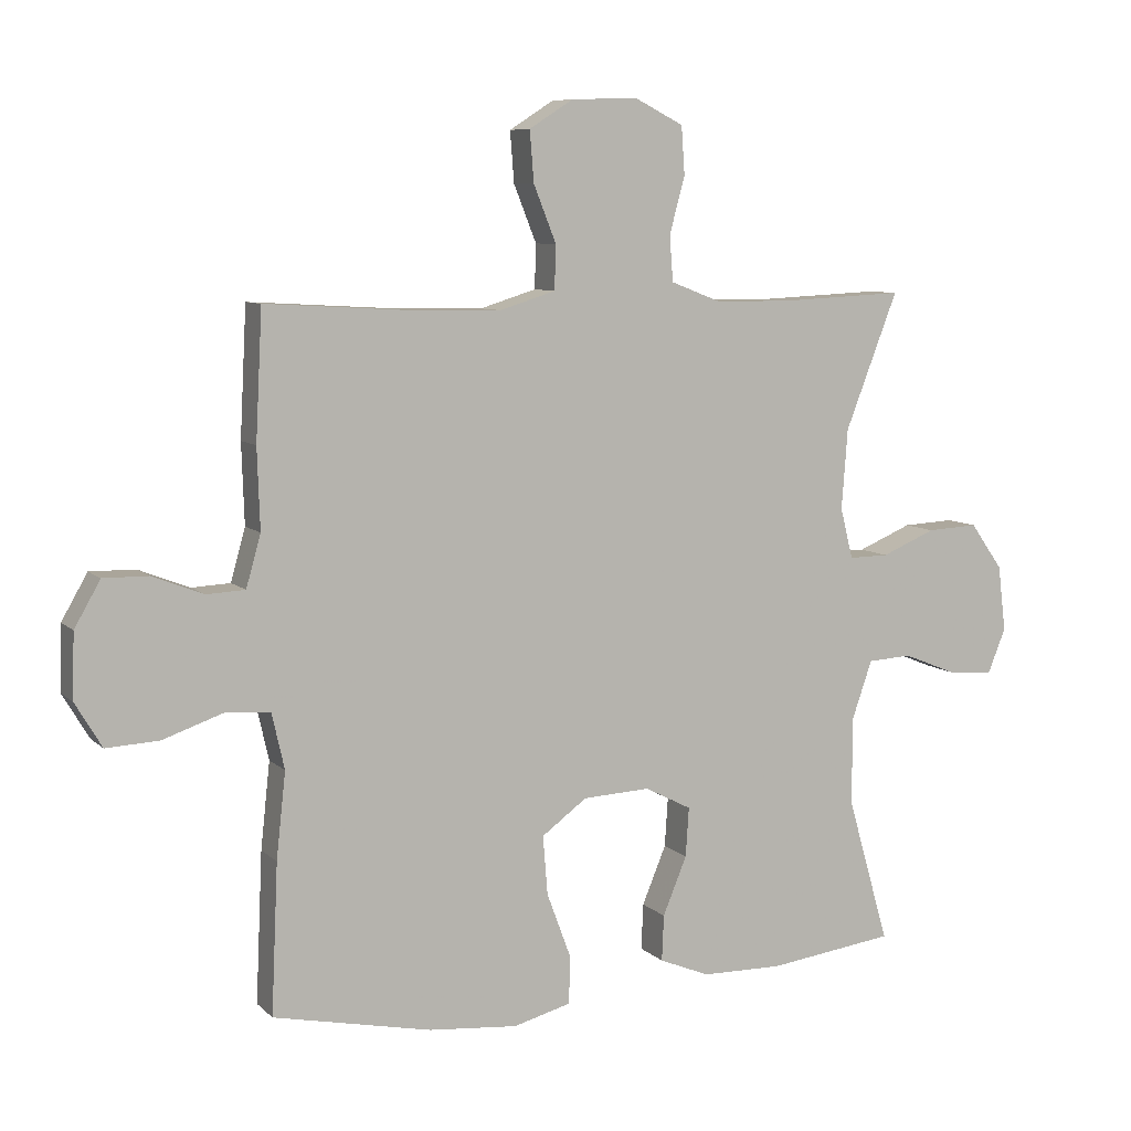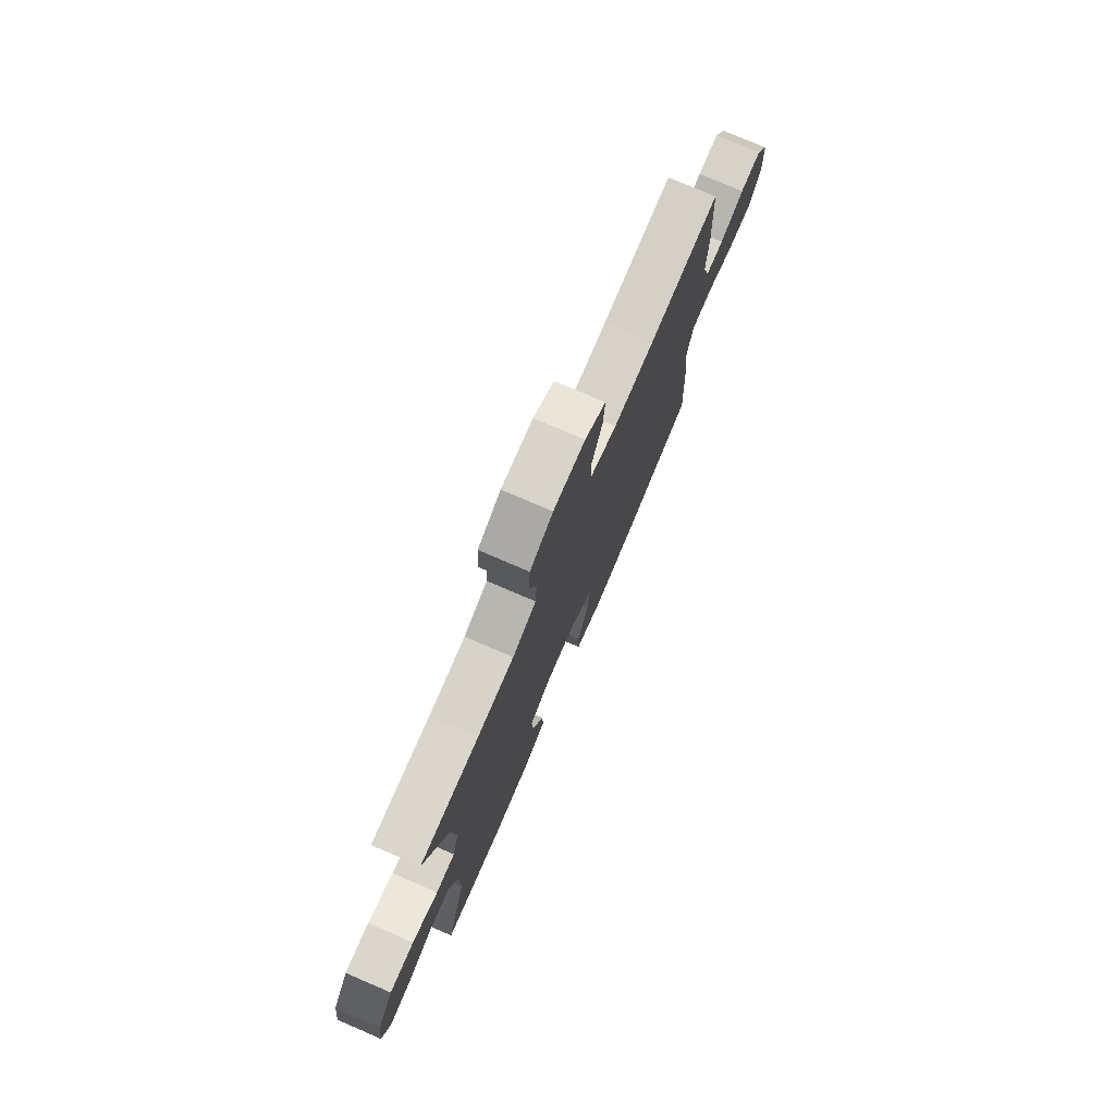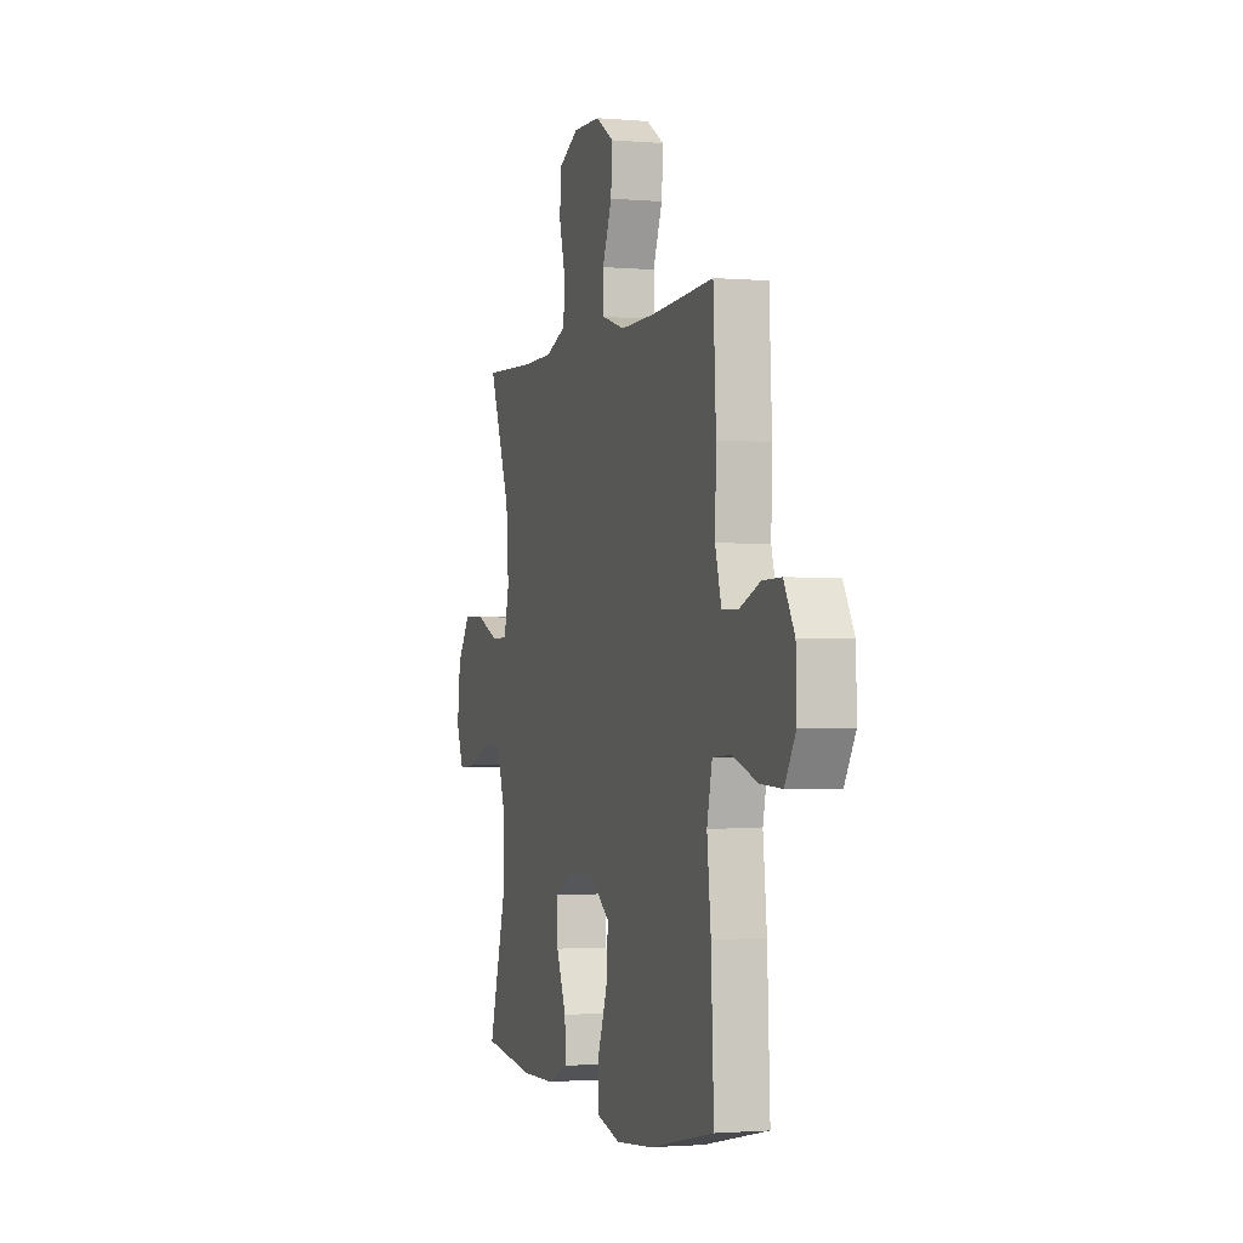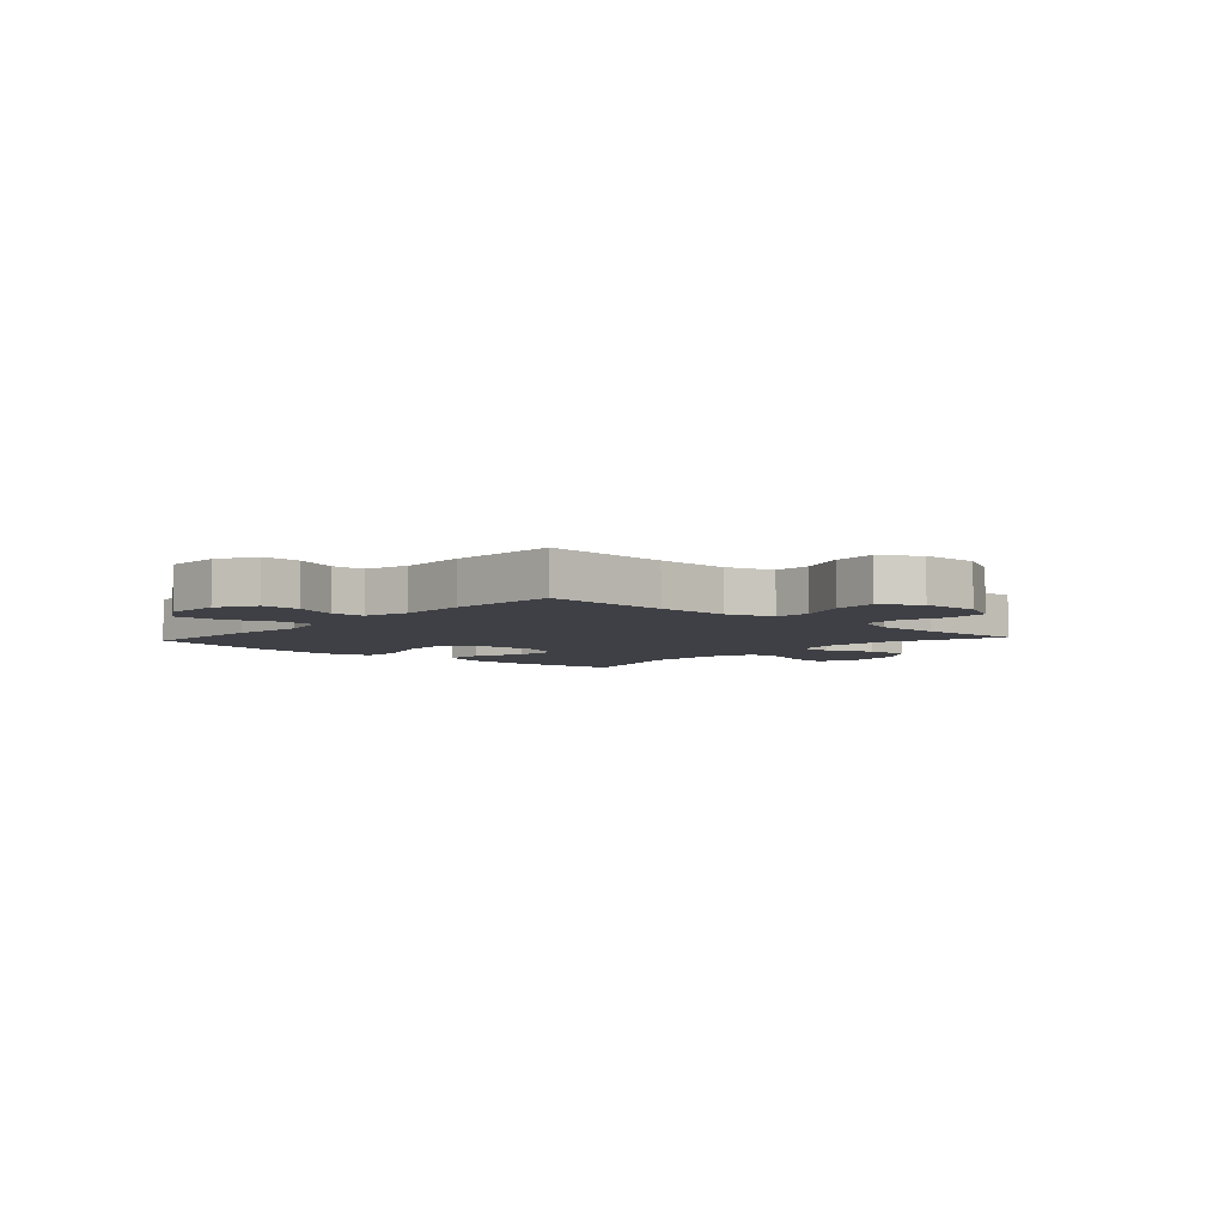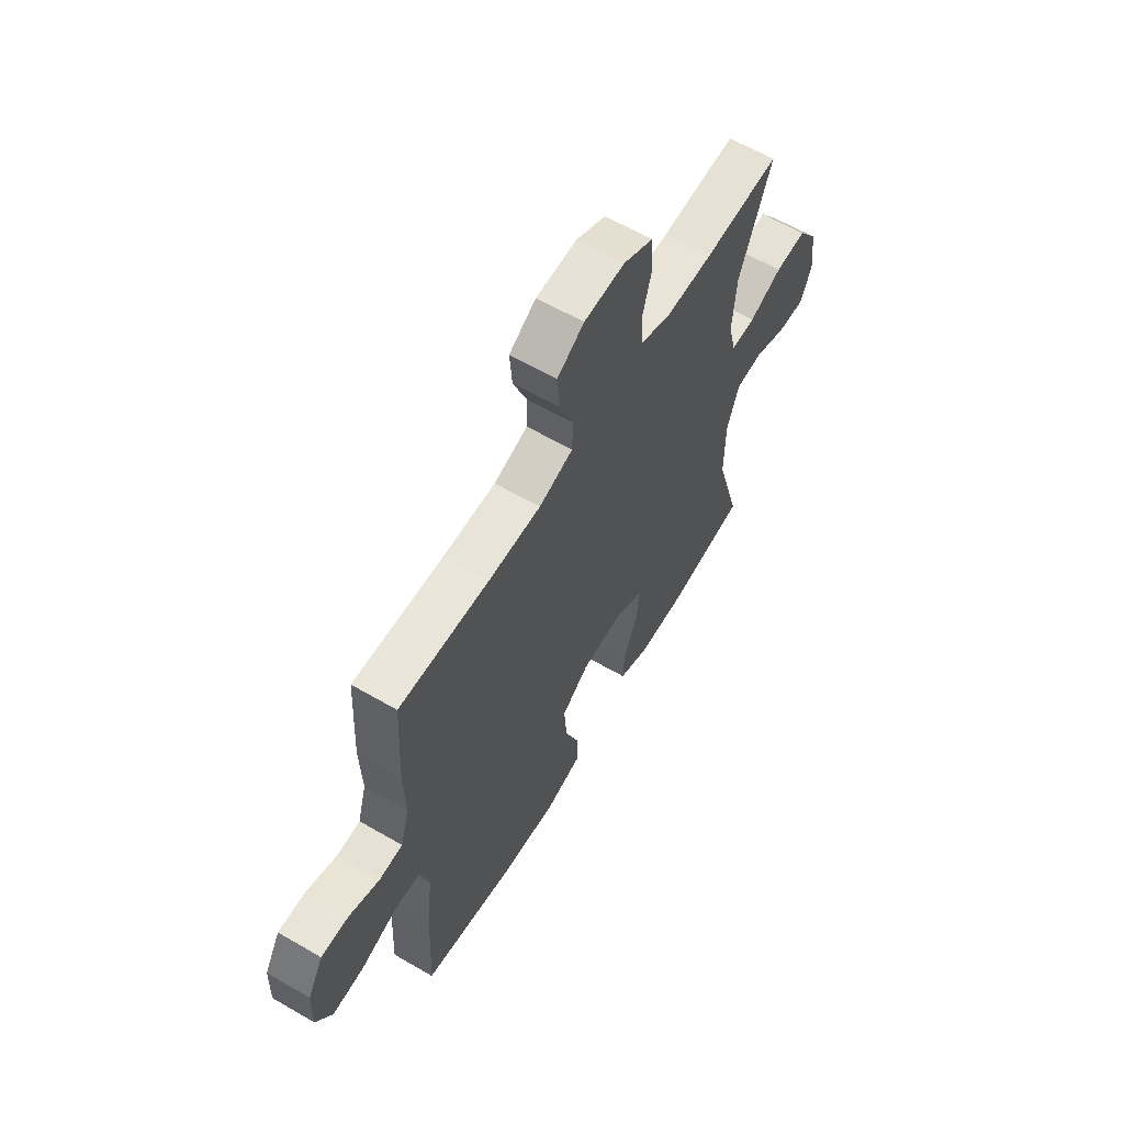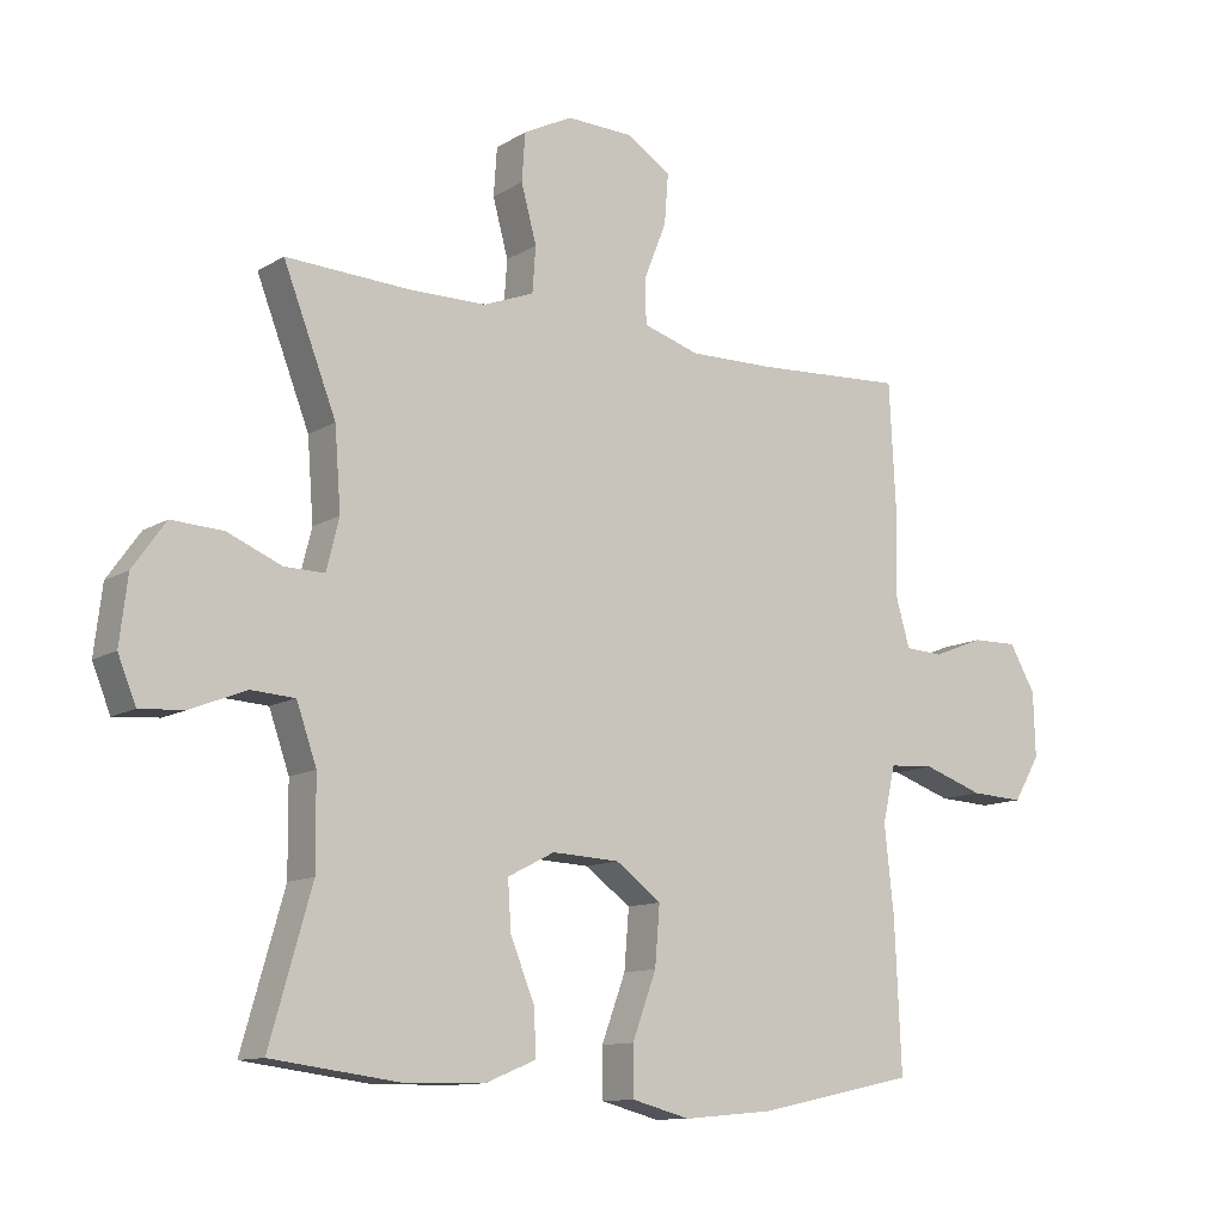
<metadata>
{"format":"obj","ext":"obj","renderer":"f3d","projection":"perspective","resolution":1024,"background":"white","views":[{"elev":7.9,"azim":-24.5,"up":"+Z"},{"elev":76.7,"azim":113.2,"up":"+Z"},{"elev":-1.8,"azim":-107.5,"up":"+Z"},{"elev":-5.2,"azim":-42.1,"up":"+Y"},{"elev":61.7,"azim":-59.5,"up":"+Z"},{"elev":-11.5,"azim":144.8,"up":"+Z"}]}
</metadata>
<code>
v -0.5 0.07 -0.5
v -0.49 0.07 -0.276
v -0.476 0.07 -0.147
v -0.495 0.07 -0.063
v -0.563 0.07 -0.059
v -0.653 0.07 -0.09
v -0.732 0.07 -0.094
v -0.772 0.07 -0.027
v -0.769 0.07 0.07
v -0.73 0.07 0.138
v -0.662 0.07 0.137
v -0.586 0.07 0.107
v -0.528 0.07 0.11
v -0.506 0.07 0.188
v -0.51 0.07 0.308
v -0.5 0.07 0.5
v -0.277 0.07 0.487
v -0.148 0.07 0.485
v -0.064 0.07 0.511
v -0.062 0.07 0.577
v -0.096 0.07 0.662
v -0.102 0.07 0.738
v -0.036 0.07 0.78
v 0.064 0.07 0.783
v 0.137 0.07 0.746
v 0.142 0.07 0.674
v 0.119 0.07 0.589
v 0.124 0.07 0.521
v 0.199 0.07 0.492
v 0.314 0.07 0.491
v 0.5 0.07 0.5
v 0.421 0.07 0.296
v 0.412 0.07 0.176
v 0.431 0.07 0.1
v 0.491 0.07 0.101
v 0.572 0.07 0.135
v 0.649 0.07 0.139
v 0.698 0.07 0.07
v 0.71 0.07 -0.029
v 0.683 0.07 -0.096
v 0.616 0.07 -0.091
v 0.534 0.07 -0.058
v 0.468 0.07 -0.062
v 0.438 0.07 -0.148
v 0.437 0.07 -0.28
v 0.5 0.07 -0.5
v 0.309 0.07 -0.525
v 0.188 0.07 -0.523
v 0.112 0.07 -0.492
v 0.115 0.07 -0.423
v 0.151 0.07 -0.336
v 0.156 0.07 -0.262
v 0.086 0.07 -0.226
v -0.015 0.07 -0.231
v -0.083 0.07 -0.281
v -0.076 0.07 -0.369
v -0.04 0.07 -0.466
v -0.041 0.07 -0.539
v -0.128 0.07 -0.562
v -0.262 0.07 -0.55
v -0.5 0 -0.5
v -0.49 0 -0.276
v -0.476 0 -0.147
v -0.495 0 -0.063
v -0.563 0 -0.059
v -0.653 0 -0.09
v -0.732 0 -0.094
v -0.772 0 -0.027
v -0.769 0 0.07
v -0.73 0 0.138
v -0.662 0 0.137
v -0.586 0 0.107
v -0.528 0 0.11
v -0.506 0 0.188
v -0.51 0 0.308
v -0.5 0 0.5
v -0.277 0 0.487
v -0.148 0 0.485
v -0.064 0 0.511
v -0.062 0 0.577
v -0.096 0 0.662
v -0.102 0 0.738
v -0.036 0 0.78
v 0.064 0 0.783
v 0.137 0 0.746
v 0.142 0 0.674
v 0.119 0 0.589
v 0.124 0 0.521
v 0.199 0 0.492
v 0.314 0 0.491
v 0.5 0 0.5
v 0.421 0 0.296
v 0.412 0 0.176
v 0.431 0 0.1
v 0.491 0 0.101
v 0.572 0 0.135
v 0.649 0 0.139
v 0.698 0 0.07
v 0.71 0 -0.029
v 0.683 0 -0.096
v 0.616 0 -0.091
v 0.534 0 -0.058
v 0.468 0 -0.062
v 0.438 0 -0.148
v 0.437 0 -0.28
v 0.5 0 -0.5
v 0.309 0 -0.525
v 0.188 0 -0.523
v 0.112 0 -0.492
v 0.115 0 -0.423
v 0.151 0 -0.336
v 0.156 0 -0.262
v 0.086 0 -0.226
v -0.015 0 -0.231
v -0.083 0 -0.281
v -0.076 0 -0.369
v -0.04 0 -0.466
v -0.041 0 -0.539
v -0.128 0 -0.562
v -0.262 0 -0.55
f 1 2 3
f 60 1 3
f 59 60 3
f 58 59 3
f 57 58 3
f 56 57 3
f 55 56 3 4
f 54 55 4
f 53 54 4
f 49 50 51
f 48 49 51
f 47 48 51
f 46 47 51
f 45 46 51
f 44 45 51 52
f 43 44 52 53
f 40 41 42
f 39 40 42
f 38 39 42
f 37 38 42
f 36 37 42
f 35 36 42
f 34 35 42 43
f 43 53 4
f 34 43 4
f 33 34 4
f 30 31 32
f 33 4 5
f 32 33 5
f 30 32 5
f 29 30 5
f 25 26 27
f 24 25 27
f 23 24 27
f 22 23 27
f 21 22 27
f 20 21 27
f 19 20 27 28
f 5 6 7
f 29 5 7
f 28 29 7
f 19 28 7
f 18 19 7
f 14 15 16 17
f 13 14 17 18
f 10 11 12
f 9 10 12
f 8 9 12
f 7 8 12
f 7 12 13
f 7 13 18
f 63 62 61
f 63 61 120
f 63 120 119
f 63 119 118
f 63 118 117
f 63 117 116
f 64 63 116 115
f 64 115 114
f 64 114 113
f 111 110 109
f 111 109 108
f 111 108 107
f 111 107 106
f 111 106 105
f 112 111 105 104
f 113 112 104 103
f 102 101 100
f 102 100 99
f 102 99 98
f 102 98 97
f 102 97 96
f 102 96 95
f 103 102 95 94
f 64 113 103
f 64 103 94
f 64 94 93
f 92 91 90
f 65 64 93
f 65 93 92
f 65 92 90
f 65 90 89
f 87 86 85
f 87 85 84
f 87 84 83
f 87 83 82
f 87 82 81
f 87 81 80
f 88 87 80 79
f 67 66 65
f 67 65 89
f 67 89 88
f 67 88 79
f 67 79 78
f 77 76 75 74
f 78 77 74 73
f 72 71 70
f 72 70 69
f 72 69 68
f 72 68 67
f 73 72 67
f 78 73 67
f 1 61 62 2
f 2 62 63 3
f 3 63 64 4
f 4 64 65 5
f 5 65 66 6
f 6 66 67 7
f 7 67 68 8
f 8 68 69 9
f 9 69 70 10
f 10 70 71 11
f 11 71 72 12
f 12 72 73 13
f 13 73 74 14
f 14 74 75 15
f 15 75 76 16
f 16 76 77 17
f 17 77 78 18
f 18 78 79 19
f 19 79 80 20
f 20 80 81 21
f 21 81 82 22
f 22 82 83 23
f 23 83 84 24
f 24 84 85 25
f 25 85 86 26
f 26 86 87 27
f 27 87 88 28
f 28 88 89 29
f 29 89 90 30
f 30 90 91 31
f 31 91 92 32
f 32 92 93 33
f 33 93 94 34
f 34 94 95 35
f 35 95 96 36
f 36 96 97 37
f 37 97 98 38
f 38 98 99 39
f 39 99 100 40
f 40 100 101 41
f 41 101 102 42
f 42 102 103 43
f 43 103 104 44
f 44 104 105 45
f 45 105 106 46
f 46 106 107 47
f 47 107 108 48
f 48 108 109 49
f 49 109 110 50
f 50 110 111 51
f 51 111 112 52
f 52 112 113 53
f 53 113 114 54
f 54 114 115 55
f 55 115 116 56
f 56 116 117 57
f 57 117 118 58
f 58 118 119 59
f 59 119 120 60
f 60 120 61 1

</code>
